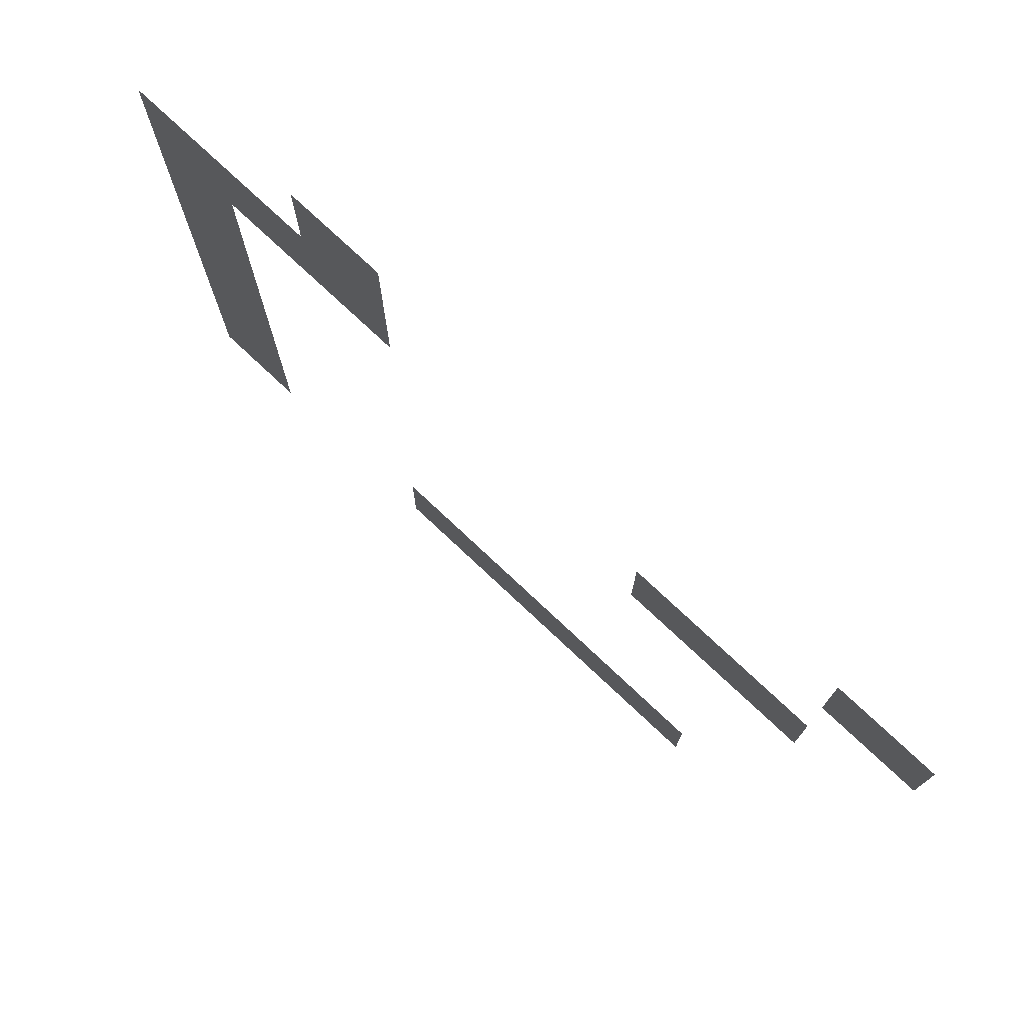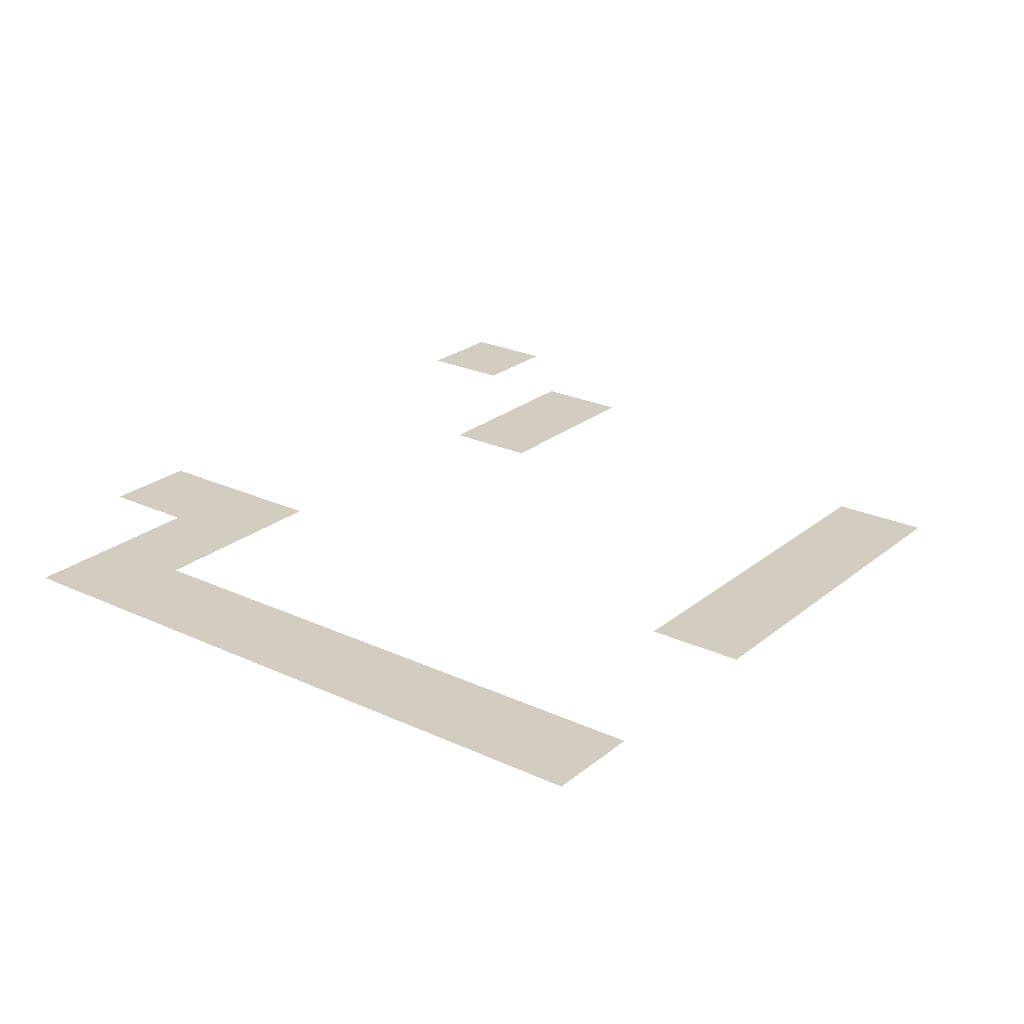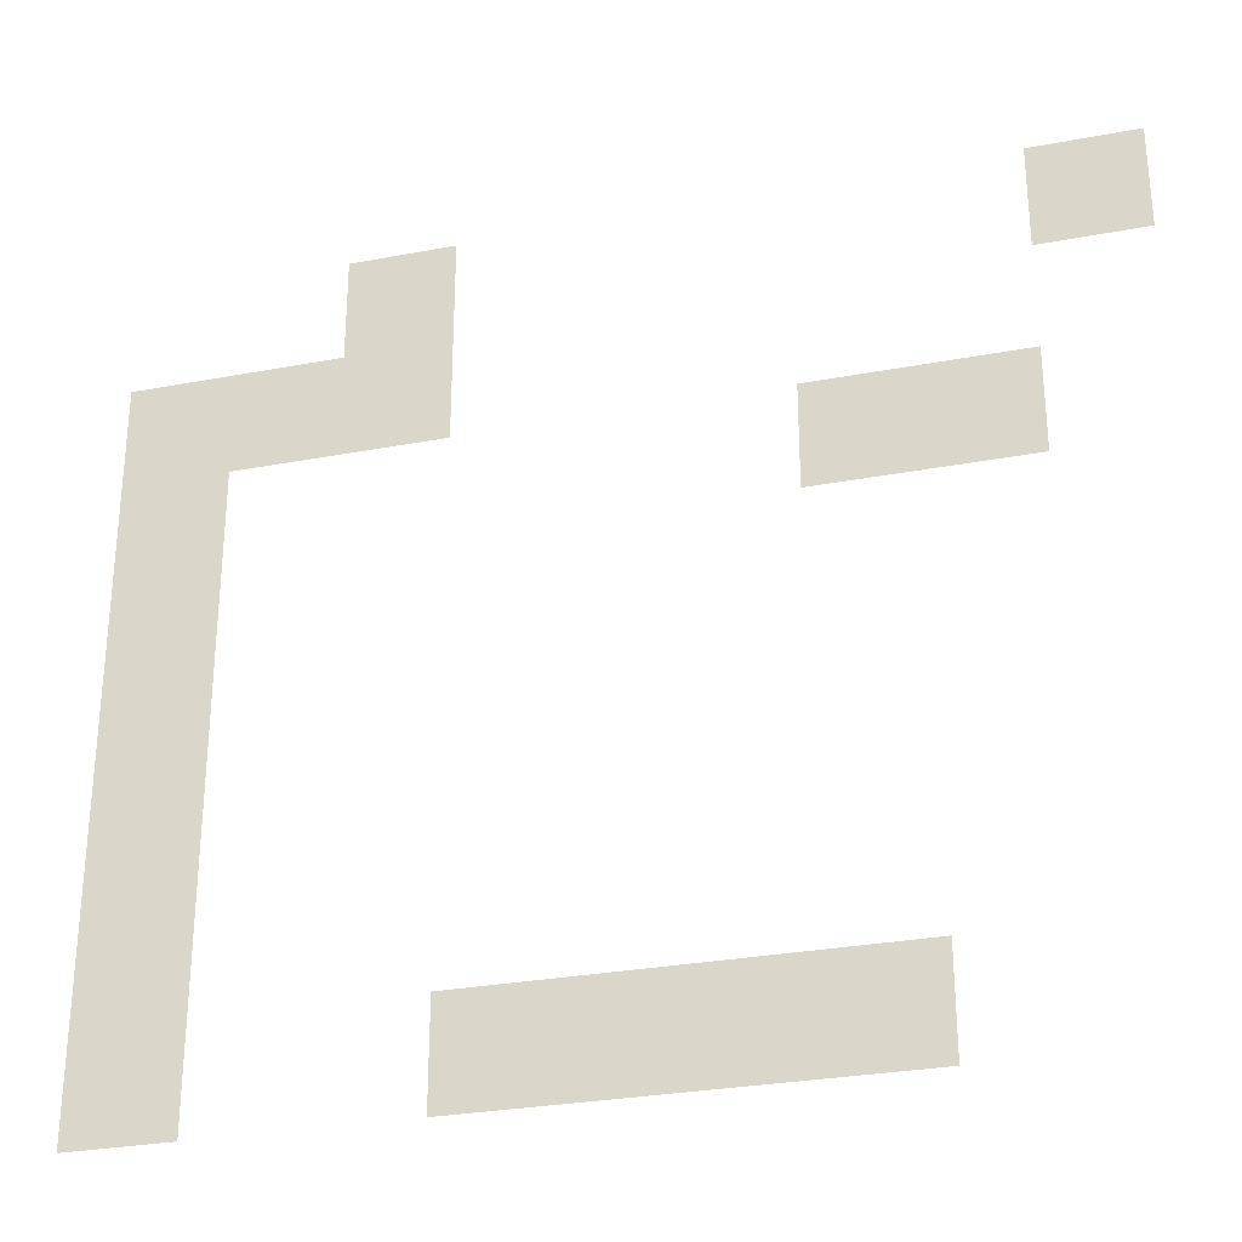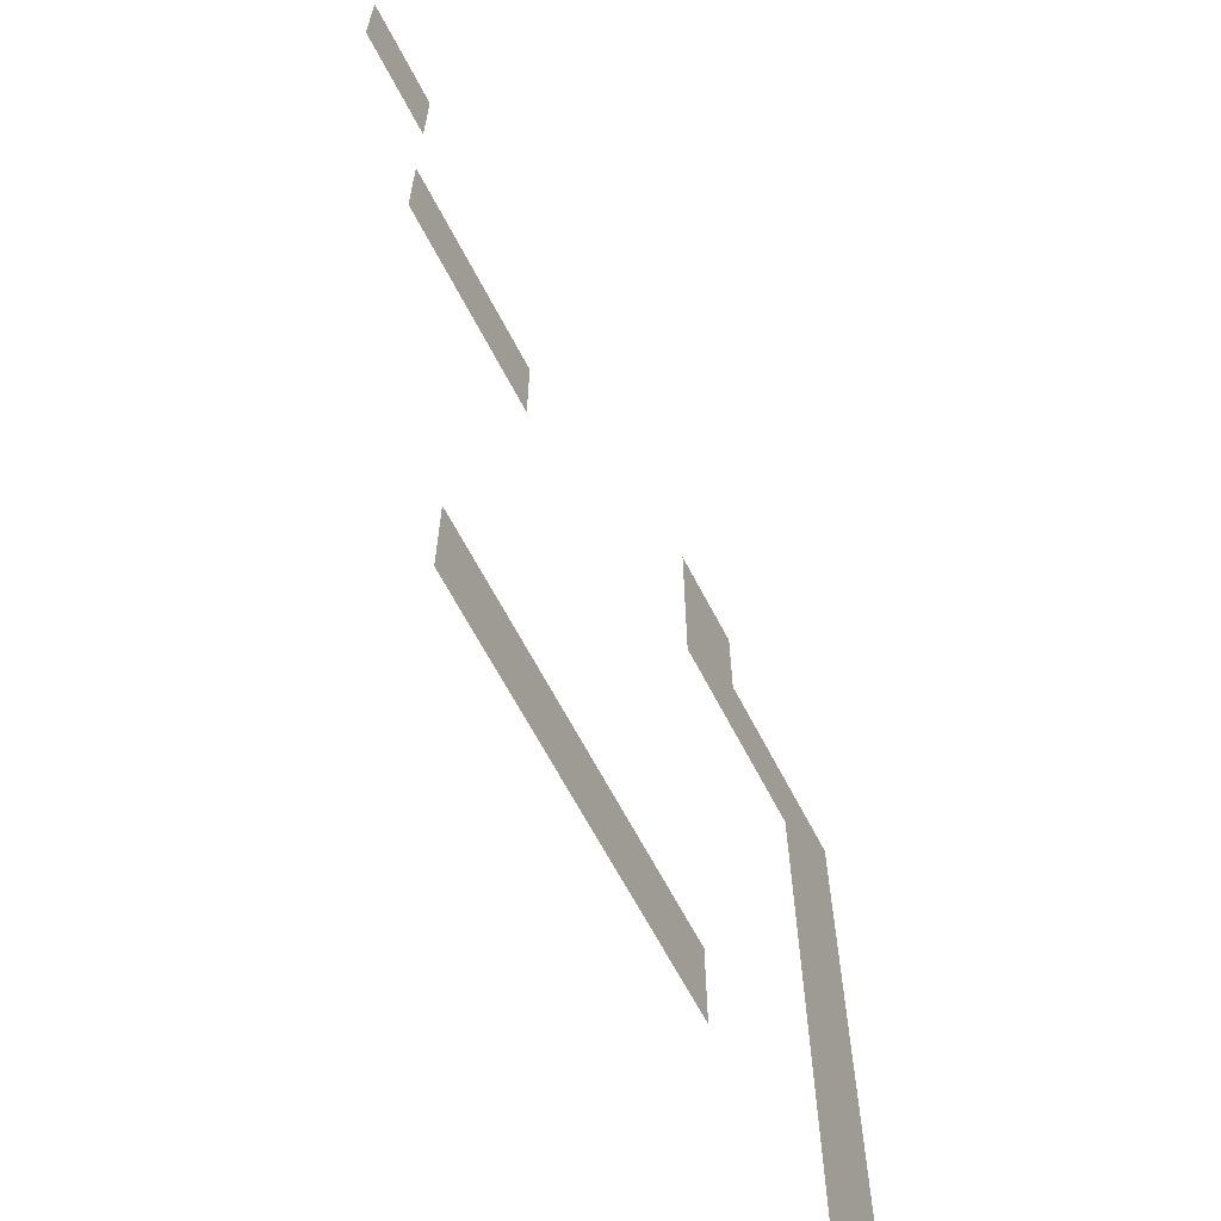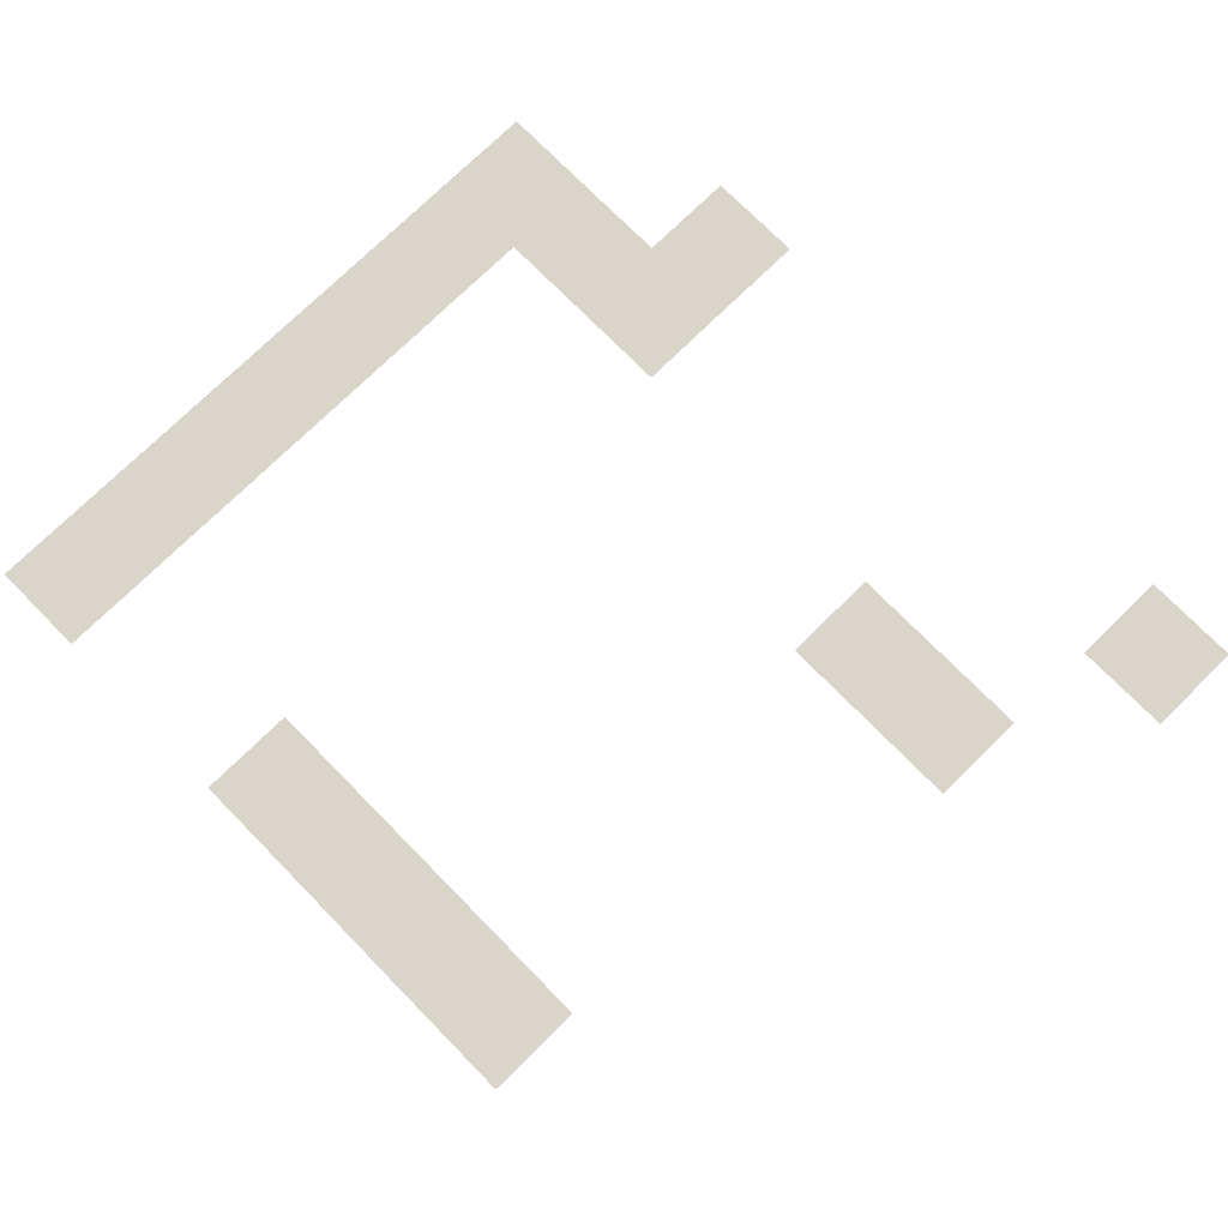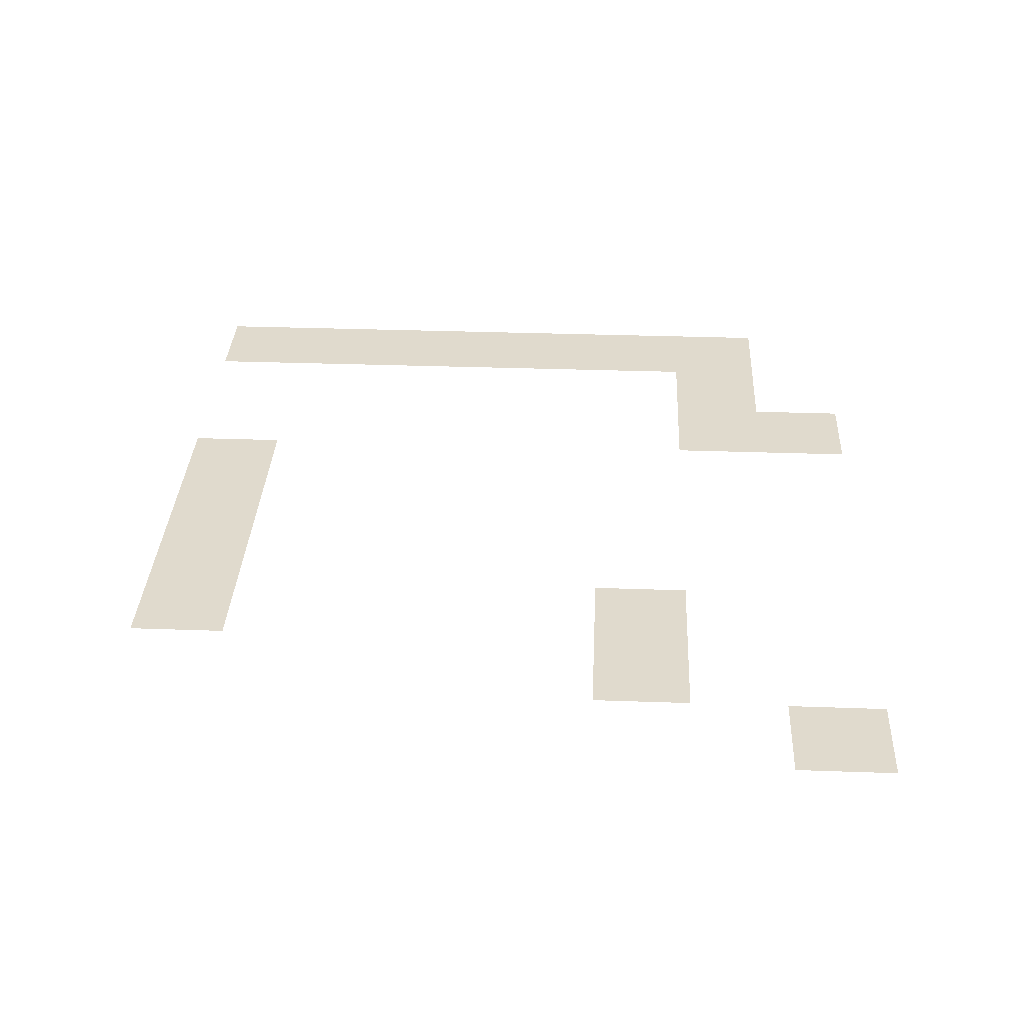
<metadata>
{"format":"obj","ext":"obj","renderer":"f3d","projection":"perspective","resolution":1024,"background":"white","views":[{"elev":76.2,"azim":43.2,"up":"+Y"},{"elev":24.3,"azim":-52.6,"up":"+Z"},{"elev":-29.2,"azim":15.7,"up":"+Y"},{"elev":-64.6,"azim":117.4,"up":"+Y"},{"elev":74.7,"azim":45.5,"up":"+Z"},{"elev":33.0,"azim":92.8,"up":"+Z"}]}
</metadata>
<code>
v -96 -144 0
v -112 -144 0
v -112 -128 0
v -96 -128 0
v -192 -144 0
v -208 -144 0
v -208 -128 0
v -192 -128 0
v -192 -160 0
v -208 -160 0
v -208 -144 0
v -192 -144 0
v -208 -160 0
v -224 -160 0
v -224 -144 0
v -208 -144 0
v -224 -160 0
v -240 -160 0
v -240 -144 0
v -224 -144 0
v -112 -176 0
v -128 -176 0
v -128 -160 0
v -112 -160 0
v -128 -176 0
v -144 -176 0
v -144 -160 0
v -128 -160 0
v -224 -176 0
v -240 -176 0
v -240 -160 0
v -224 -160 0
v -224 -192 0
v -240 -192 0
v -240 -176 0
v -224 -176 0
v -224 -208 0
v -240 -208 0
v -240 -192 0
v -224 -192 0
v -224 -224 0
v -240 -224 0
v -240 -208 0
v -224 -208 0
v -224 -240 0
v -240 -240 0
v -240 -224 0
v -224 -224 0
v -128 -256 0
v -144 -256 0
v -144 -240 0
v -128 -240 0
v -144 -256 0
v -160 -256 0
v -160 -240 0
v -144 -240 0
v -160 -256 0
v -176 -256 0
v -176 -240 0
v -160 -240 0
v -176 -256 0
v -192 -256 0
v -192 -240 0
v -176 -240 0
v -224 -256 0
v -240 -256 0
v -240 -240 0
v -224 -240 0
g Map1_mesh_0205
f 1 2 3 4
f 5 6 7 8
f 9 10 11 12
f 13 14 15 16
f 17 18 19 20
f 21 22 23 24
f 25 26 27 28
f 29 30 31 32
f 33 34 35 36
f 37 38 39 40
f 41 42 43 44
f 45 46 47 48
f 49 50 51 52
f 53 54 55 56
f 57 58 59 60
f 61 62 63 64
f 65 66 67 68

</code>
